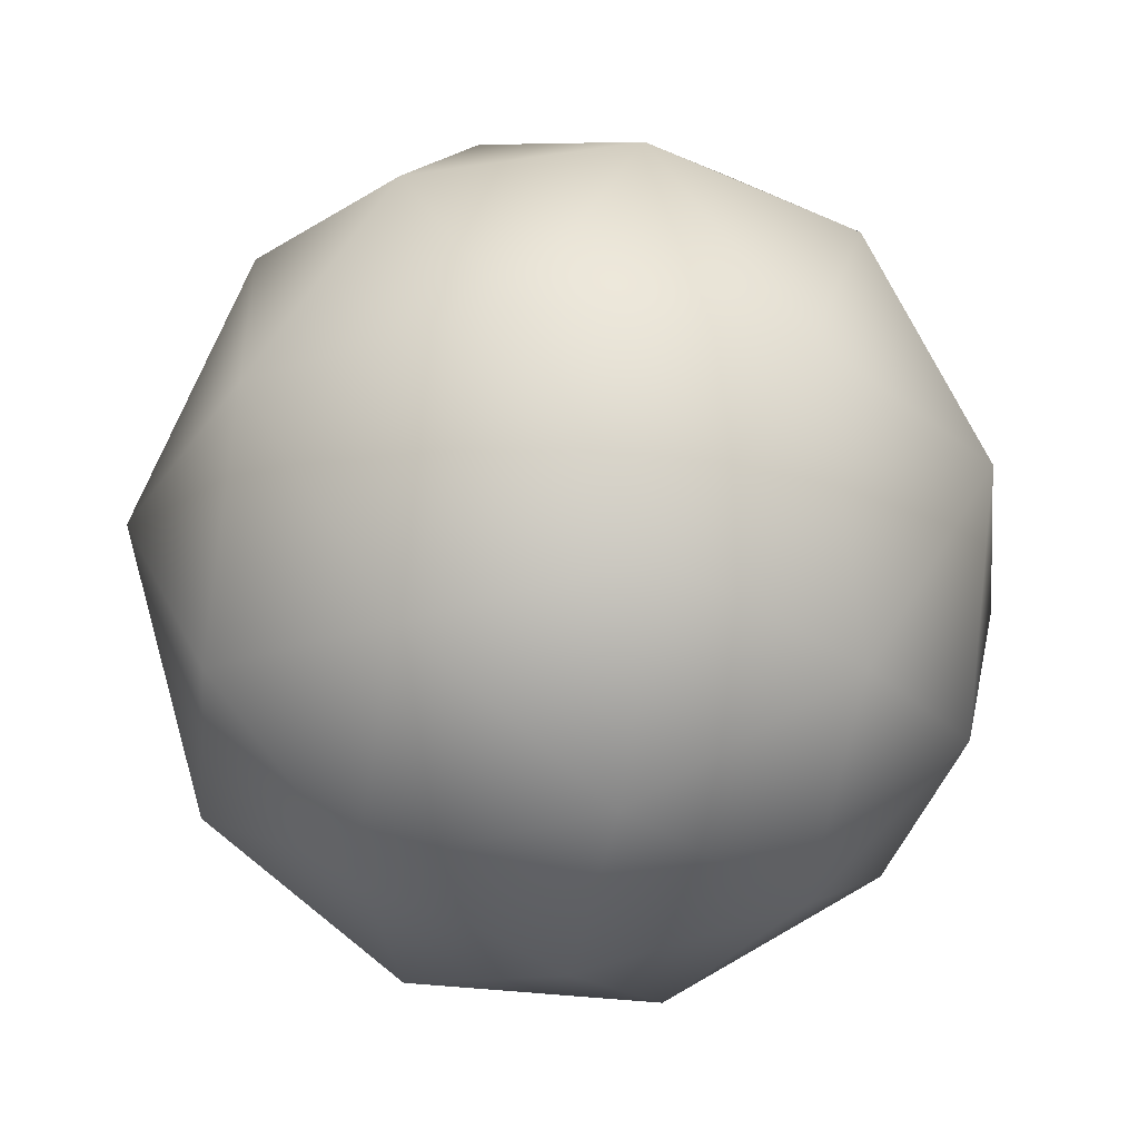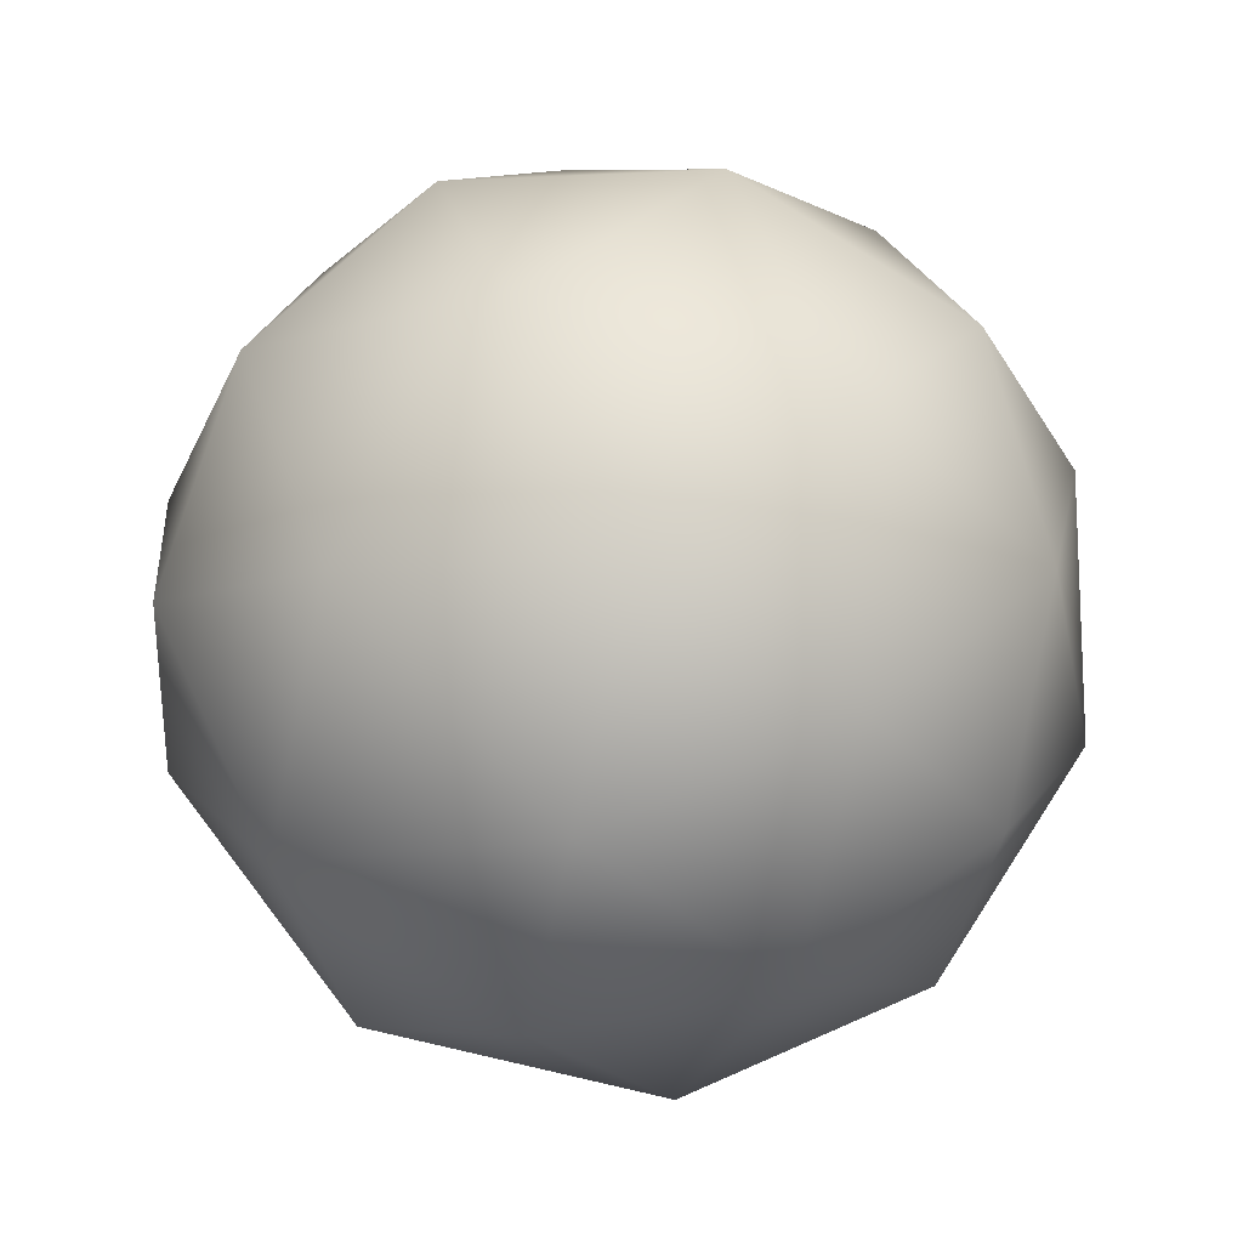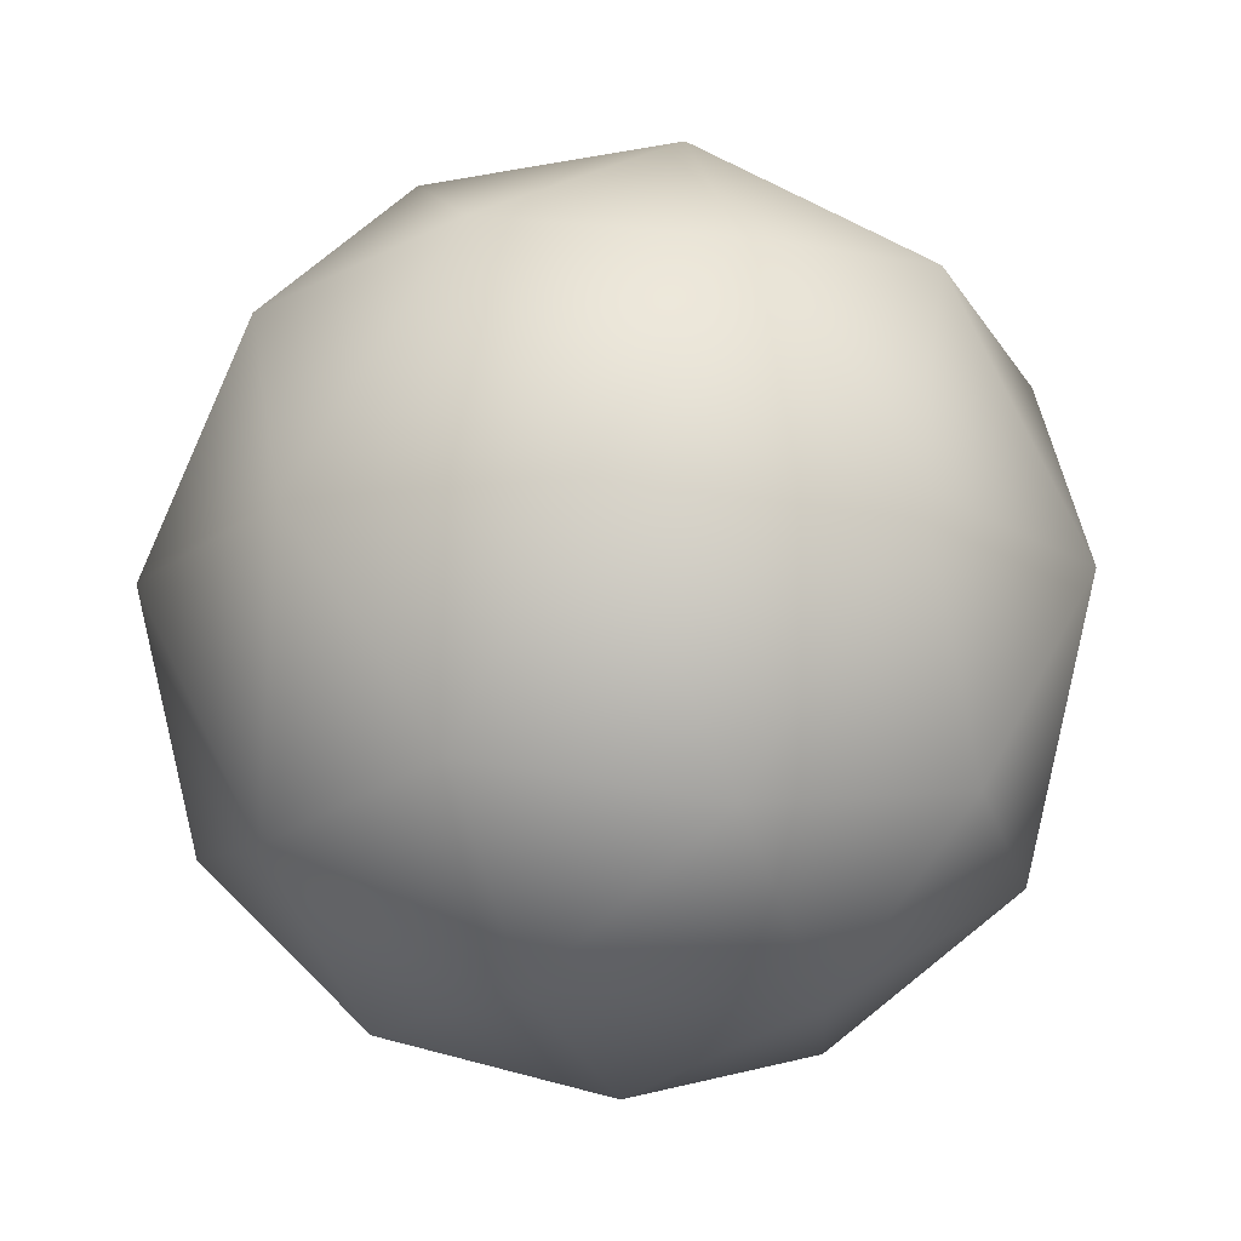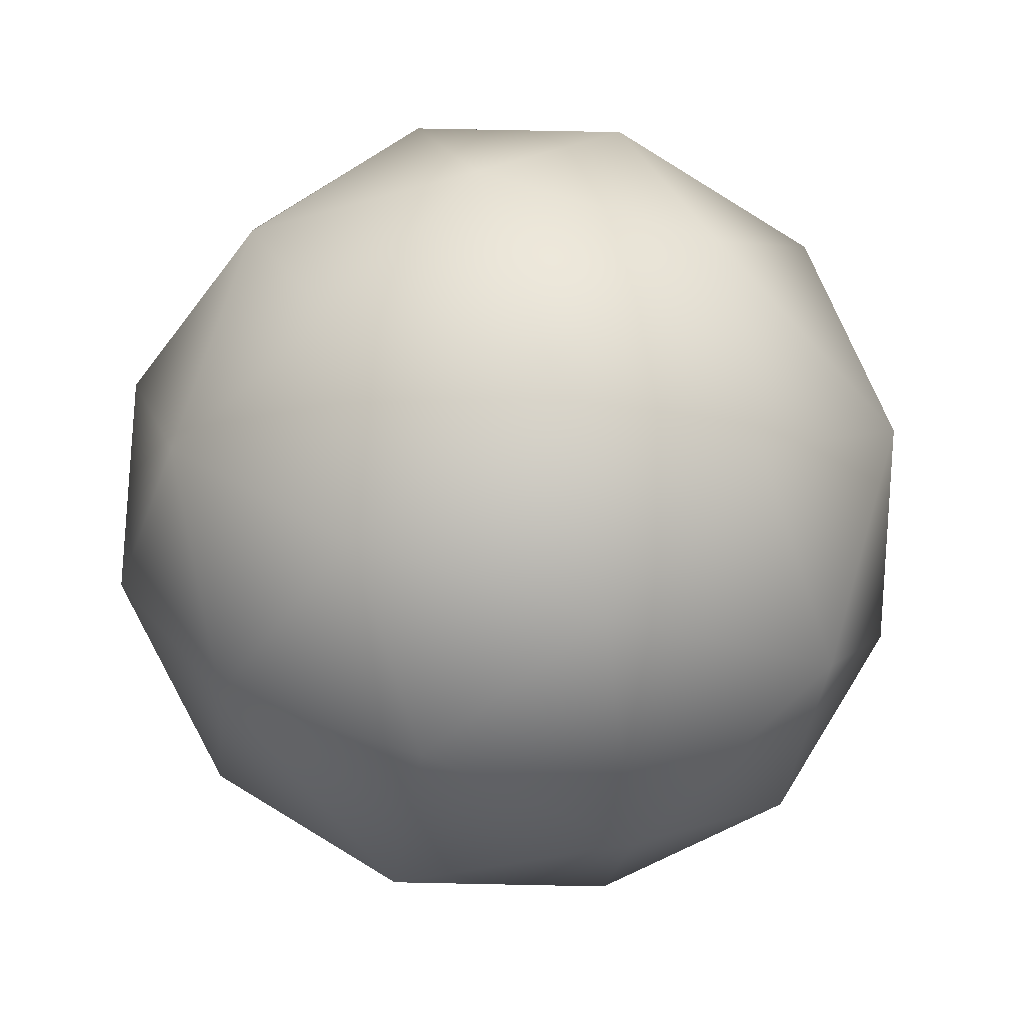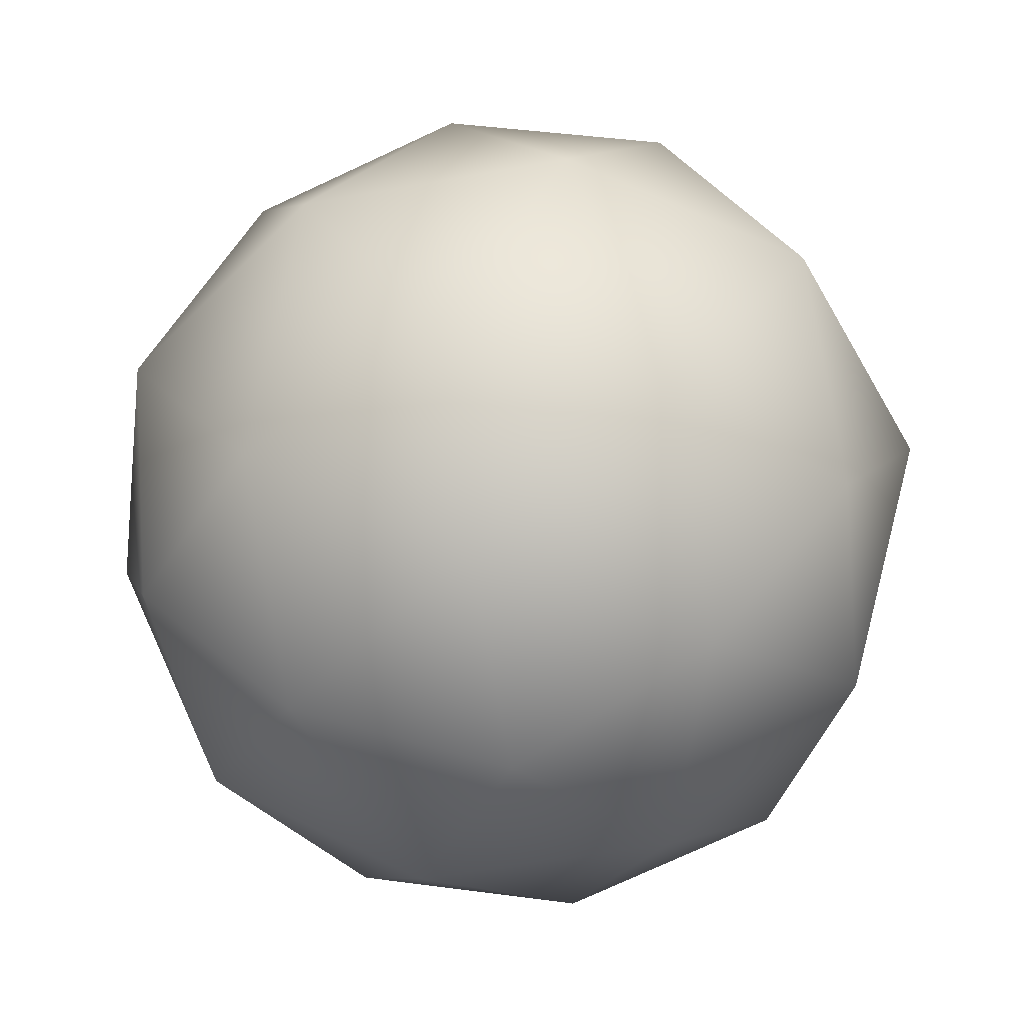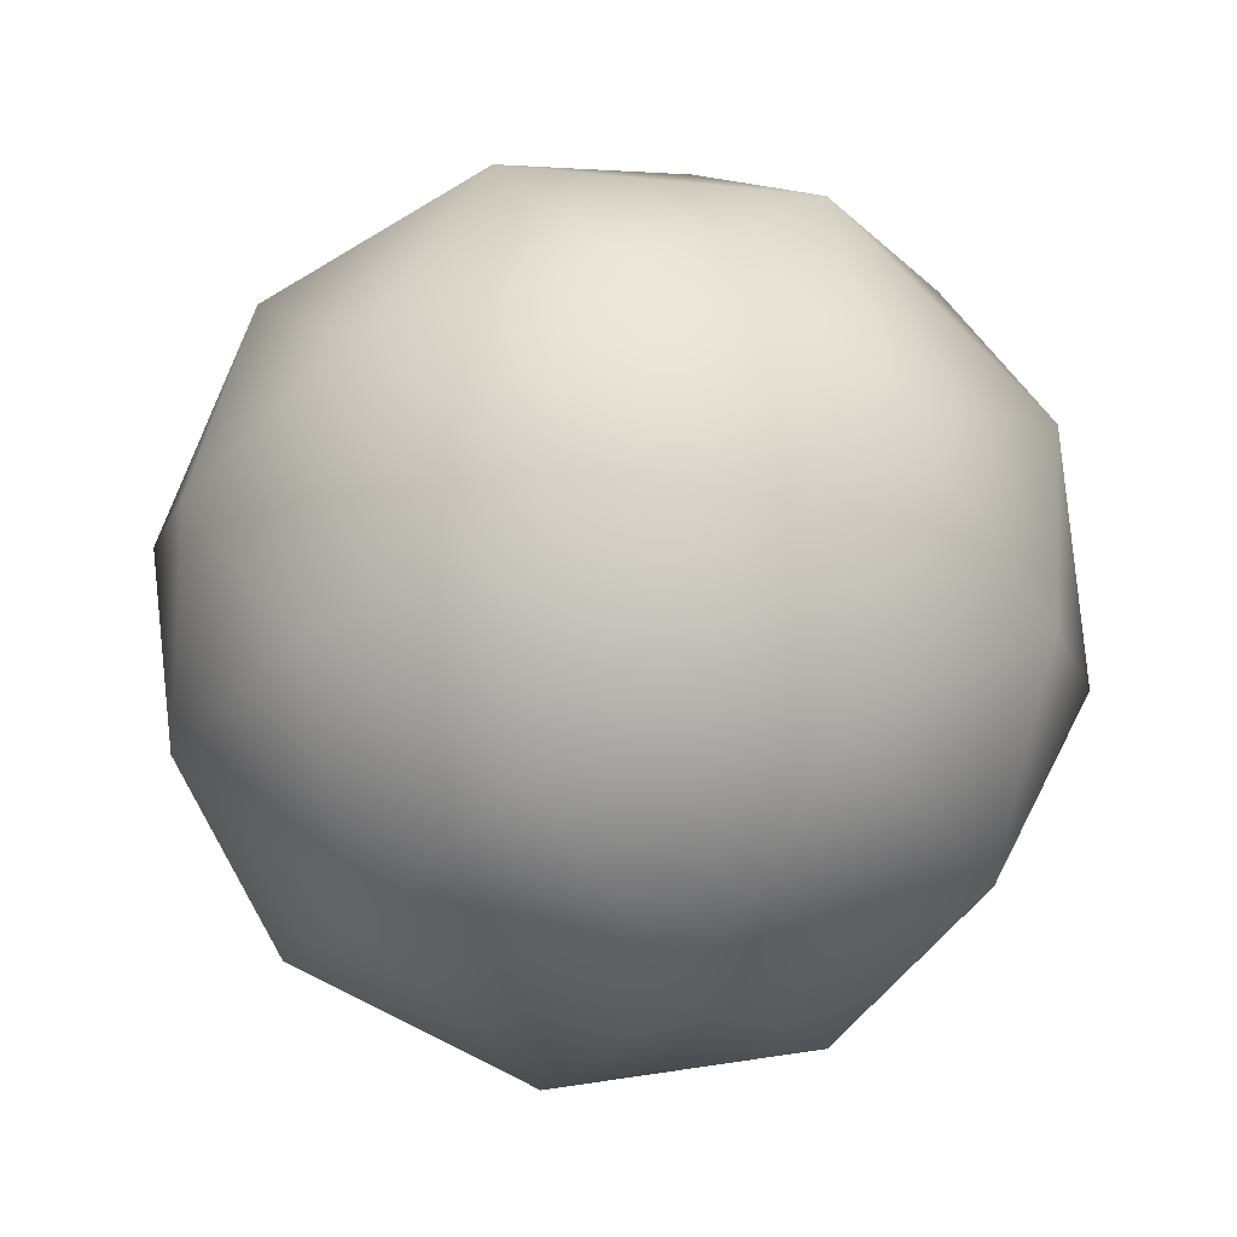
<metadata>
{"format":"obj","ext":"obj","renderer":"f3d","projection":"perspective","resolution":1024,"background":"white","views":[{"elev":-31.7,"azim":-119.1,"up":"+Y"},{"elev":37.7,"azim":-48.1,"up":"+Z"},{"elev":-16.8,"azim":-158.8,"up":"+Y"},{"elev":-28.4,"azim":24.1,"up":"+Z"},{"elev":-55.4,"azim":-169.1,"up":"+Y"},{"elev":-27.5,"azim":-120.7,"up":"+Z"}]}
</metadata>
<code>
v 0 1.005 0
v 0 -1.005 0
v 0 0.5027 0.8706
v 0.5168 -0.5027 0.7044
v 0.8362 0.5027 0.269
v 0.8362 -0.5027 -0.269
v 0.5168 0.5027 -0.7044
v 0 -0.5027 -0.8706
v -0.5168 0.5027 -0.7044
v -0.8362 -0.5027 -0.269
v -0.8362 0.5027 0.269
v -0.5168 -0.5027 0.7044
v -0.4828 0.8706 0.1553
v -0.4858 0.584 0.662
v 0 0.8706 0.5027
v 0.2984 -0.8706 0.4067
v -0 -0.584 0.8183
v -0.2984 -0.8706 0.4067
v 0.4858 0.584 0.662
v 0.4828 0.8706 0.1553
v 0.786 0.584 -0.2529
v 0.2984 0.8706 -0.4067
v 0 0.584 -0.8183
v -0.2984 0.8706 -0.4067
v -0.786 0.584 -0.2529
v -0.786 -0.584 0.2529
v -0.4828 -0.8706 -0.1553
v -0.4858 -0.584 -0.662
v 0 -0.8706 -0.5027
v 0.4858 -0.584 -0.662
v 0.4828 -0.8706 -0.1553
v 0.786 -0.584 0.2529
v 0.3137 0 0.9561
v 0.8214 0 0.5909
v 1.015 0 0
v 0.8214 0 -0.5909
v 0.3137 0 -0.9561
v -0.3137 0 -0.9561
v -0.8214 0 -0.5909
v -1.015 0 -0
v -0.8214 0 0.5909
v -0.3137 0 0.9561
o Ball
g Ball
f 1 13 15
f 2 16 18
f 1 15 20
f 1 20 22
f 1 22 24
f 1 24 13
f 2 18 27
f 2 27 29
f 2 29 31
f 2 31 16
f 3 33 19
f 5 35 21
f 7 37 23
f 9 39 25
f 11 41 14
f 6 35 32
f 8 37 30
f 10 39 28
f 12 41 26
f 4 33 17
f 11 14 13
f 3 15 14
f 13 14 15
f 4 17 16
f 12 18 17
f 16 17 18
f 3 19 15
f 5 20 19
f 15 19 20
f 5 21 20
f 7 22 21
f 20 21 22
f 7 23 22
f 9 24 23
f 22 23 24
f 9 25 24
f 11 13 25
f 24 25 13
f 12 26 18
f 10 27 26
f 18 26 27
f 10 28 27
f 8 29 28
f 27 28 29
f 8 30 29
f 6 31 30
f 29 30 31
f 6 32 31
f 4 16 32
f 31 32 16
f 4 34 33
f 5 19 34
f 33 34 19
f 6 36 35
f 7 21 36
f 35 36 21
f 8 38 37
f 9 23 38
f 37 38 23
f 10 40 39
f 11 25 40
f 39 40 25
f 12 42 41
f 3 14 42
f 41 42 14
f 5 34 35
f 4 32 34
f 35 34 32
f 7 36 37
f 6 30 36
f 37 36 30
f 9 38 39
f 8 28 38
f 39 38 28
f 11 40 41
f 10 26 40
f 41 40 26
f 3 42 33
f 12 17 42
f 33 42 17

</code>
